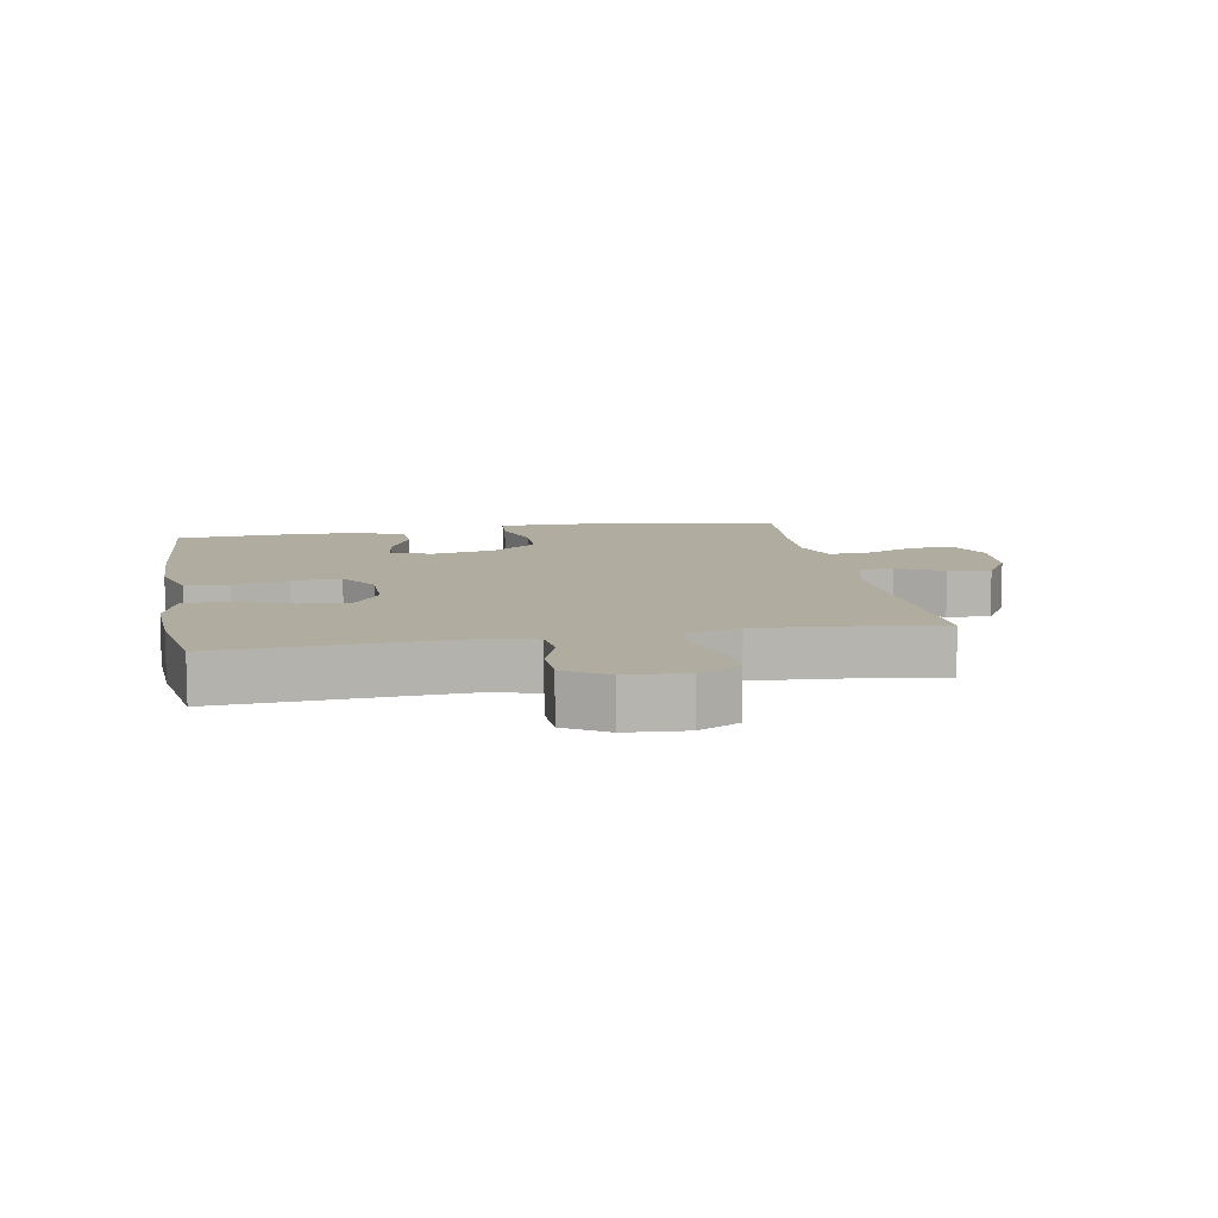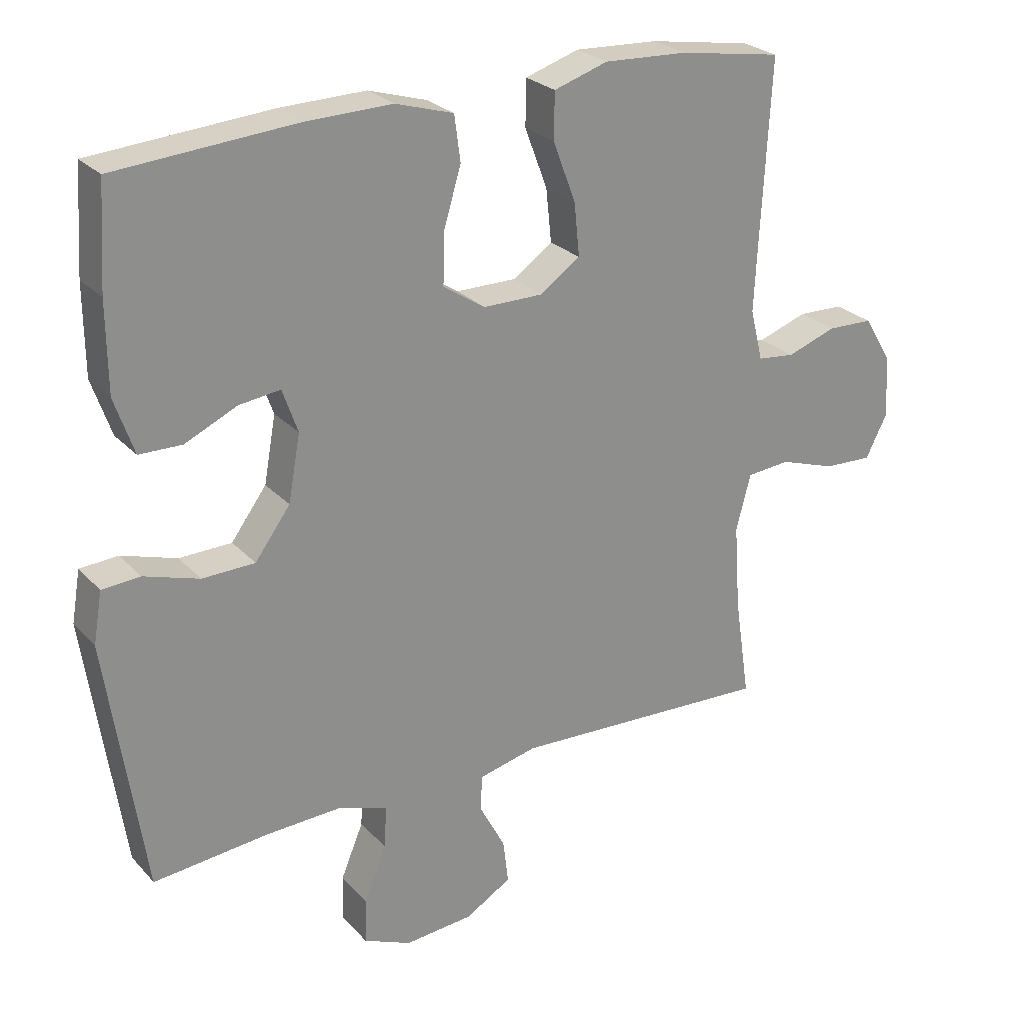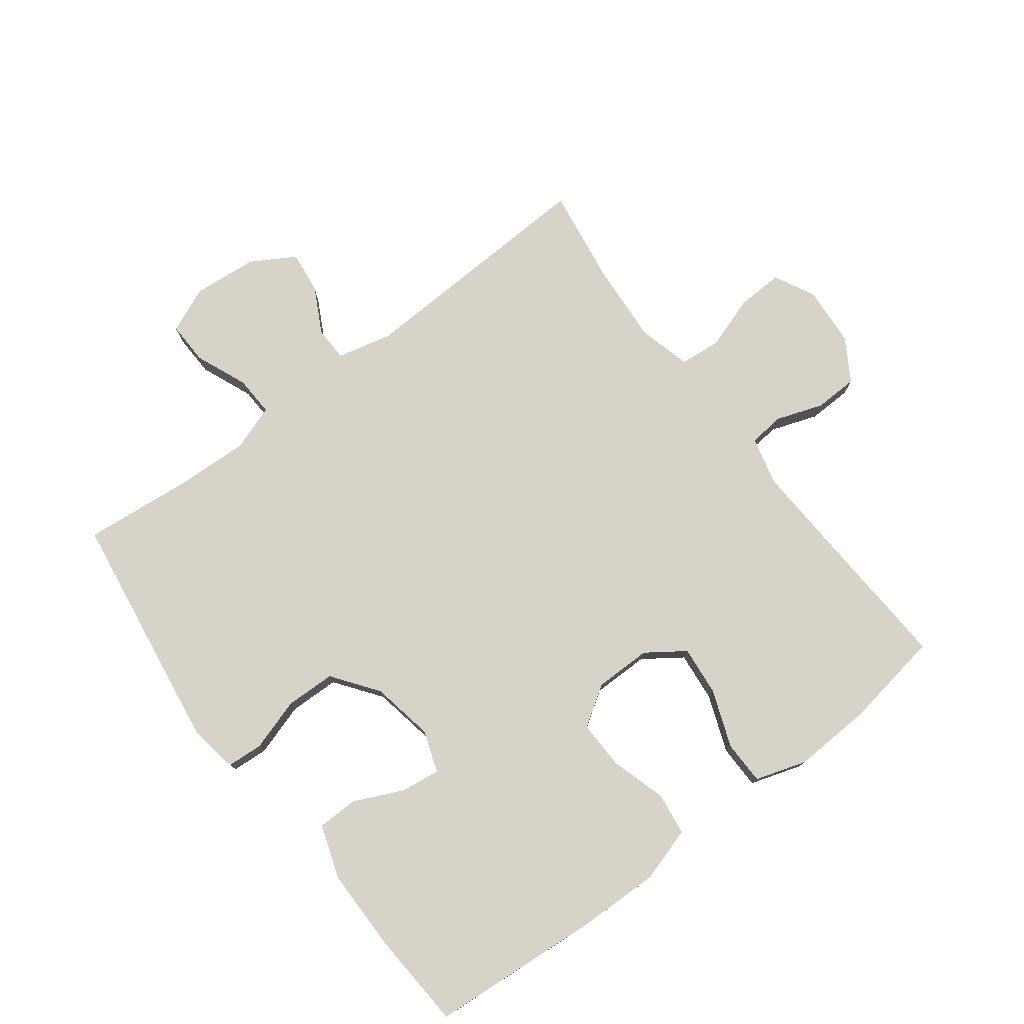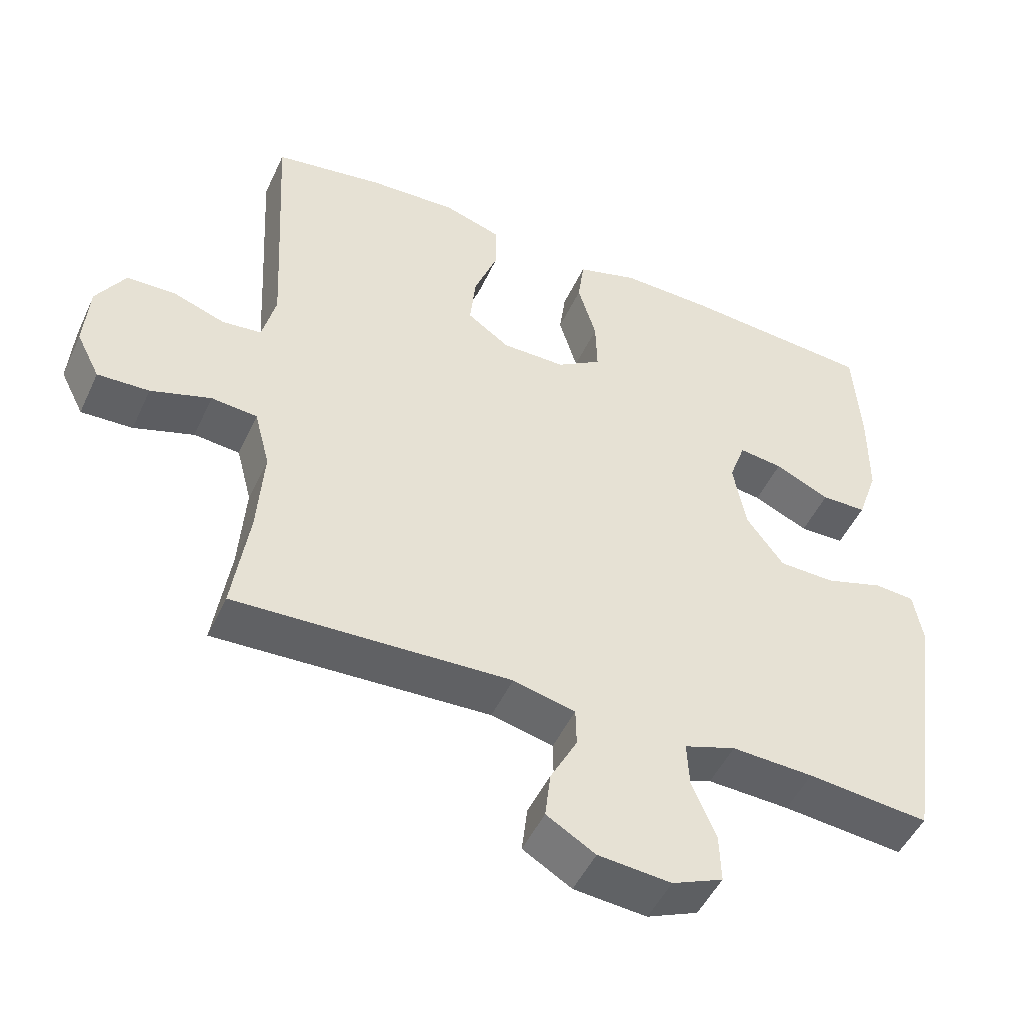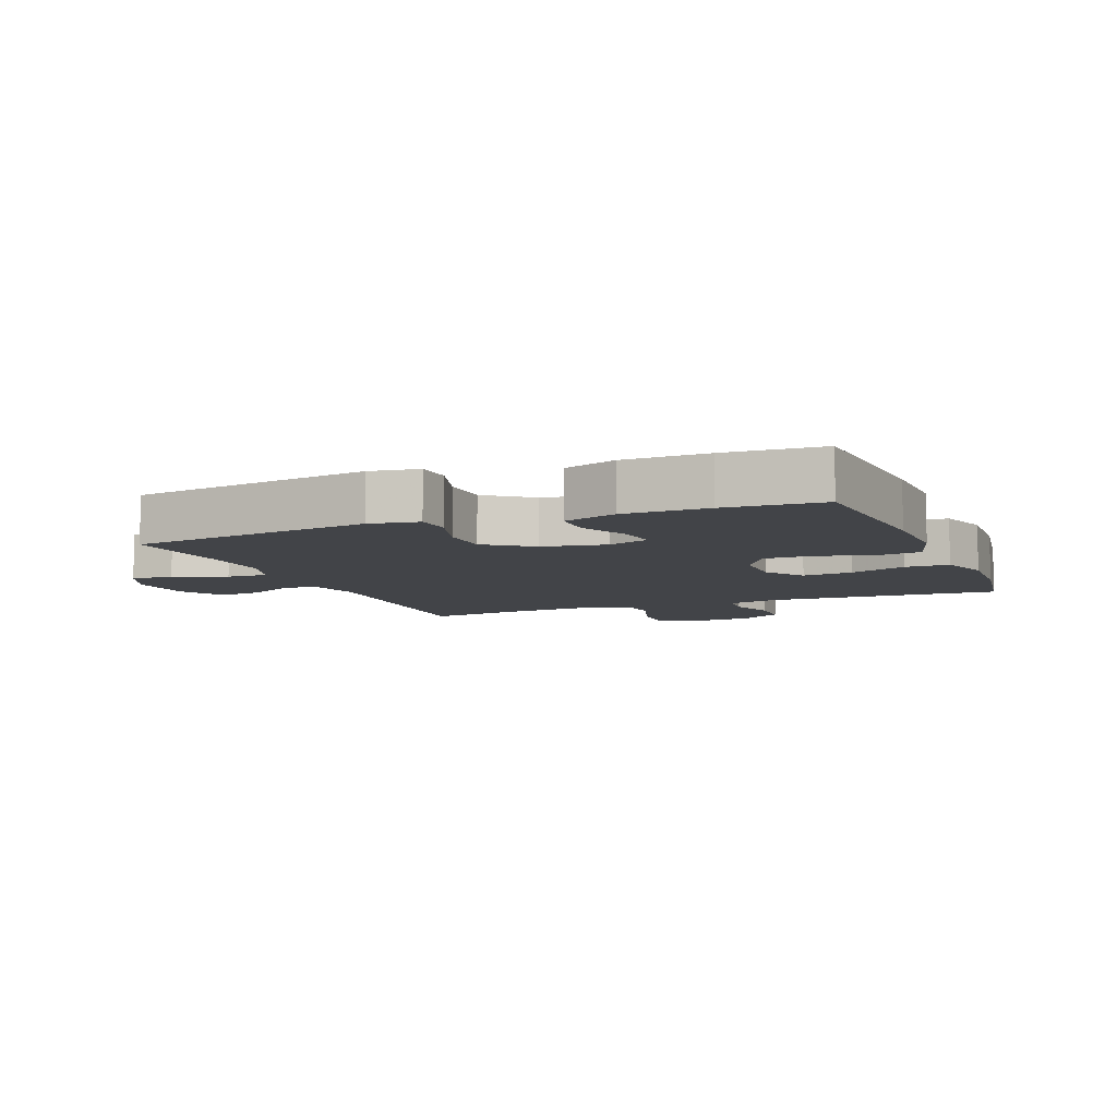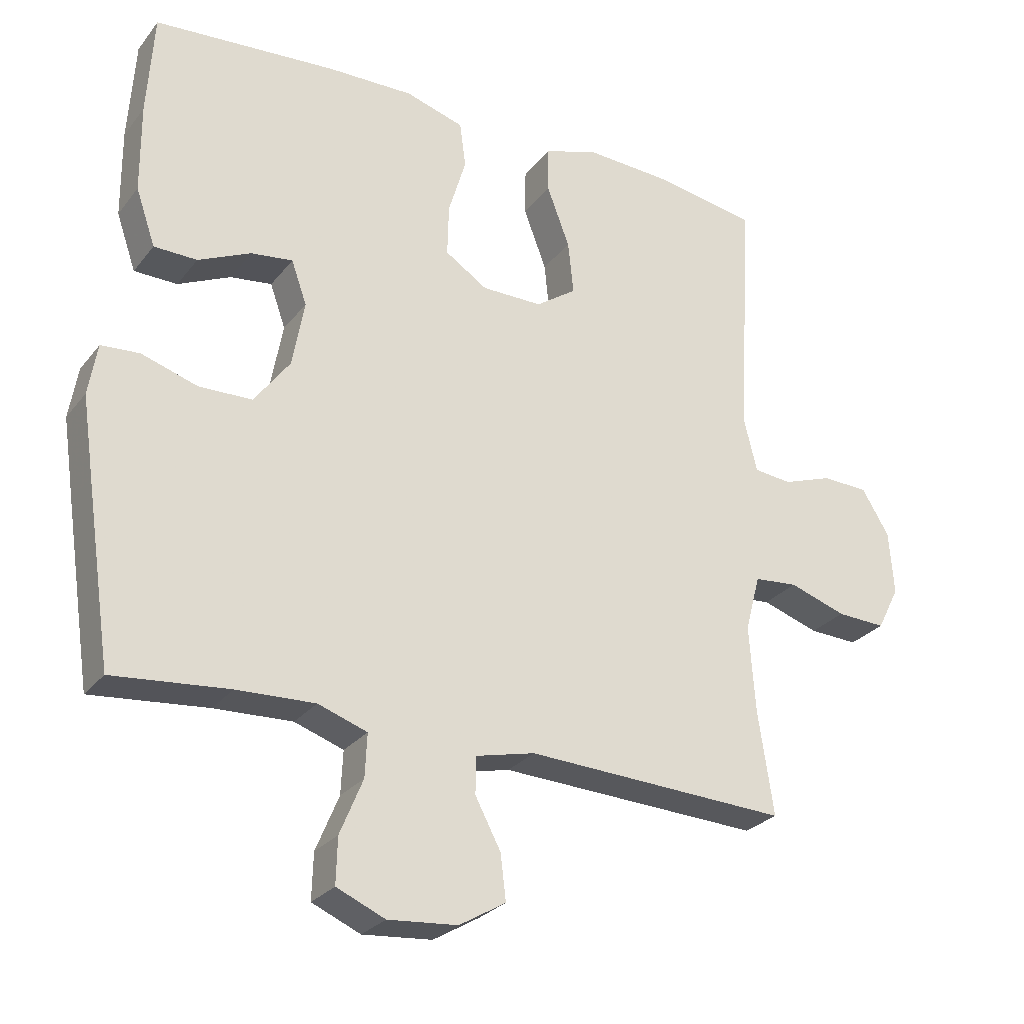
<metadata>
{"format":"obj","ext":"obj","renderer":"f3d","projection":"perspective","resolution":1024,"background":"white","views":[{"elev":9.9,"azim":79.6,"up":"+Y"},{"elev":25.6,"azim":-32.0,"up":"+Z"},{"elev":77.1,"azim":-37.2,"up":"+Y"},{"elev":-49.0,"azim":155.8,"up":"+Z"},{"elev":-7.7,"azim":-68.0,"up":"+Y"},{"elev":-27.2,"azim":-29.7,"up":"+Z"}]}
</metadata>
<code>
v -0.5 0.07 -0.5
v -0.539 0.07 -0.236
v -0.556 0.07 -0.119
v -0.543 0.07 -0.042
v -0.486 0.07 -0.038
v -0.403 0.07 -0.064
v -0.324 0.07 -0.062
v -0.271 0.07 0.01
v -0.253 0.07 0.109
v -0.276 0.07 0.174
v -0.338 0.07 0.166
v -0.416 0.07 0.13
v -0.48 0.07 0.131
v -0.509 0.07 0.215
v -0.51 0.07 0.347
v -0.5 0.07 0.5
v -0.23 0.07 0.521
v -0.101 0.07 0.524
v -0.014 0.07 0.498
v -0.005 0.07 0.43
v -0.031 0.07 0.343
v -0.033 0.07 0.266
v 0.03 0.07 0.225
v 0.12 0.07 0.225
v 0.18 0.07 0.267
v 0.172 0.07 0.346
v 0.138 0.07 0.436
v 0.139 0.07 0.505
v 0.22 0.07 0.531
v 0.345 0.07 0.525
v 0.5 0.07 0.5
v 0.486 0.07 0.245
v 0.48 0.07 0.127
v 0.499 0.07 0.05
v 0.555 0.07 0.044
v 0.629 0.07 0.07
v 0.698 0.07 0.068
v 0.739 0.07 0.001
v 0.746 0.07 -0.094
v 0.713 0.07 -0.159
v 0.64 0.07 -0.156
v 0.555 0.07 -0.128
v 0.49 0.07 -0.134
v 0.468 0.07 -0.218
v 0.477 0.07 -0.346
v 0.5 0.07 -0.5
v 0.109 0.07 -0.483
v 0.021 0.07 -0.504
v 0.02 0.07 -0.559
v 0.058 0.07 -0.631
v 0.066 0.07 -0.698
v -0.003 0.07 -0.739
v -0.106 0.07 -0.748
v -0.178 0.07 -0.717
v -0.176 0.07 -0.649
v -0.142 0.07 -0.567
v -0.139 0.07 -0.503
v -0.212 0.07 -0.478
v -0.328 0.07 -0.483
v -0.5 0 -0.5
v -0.539 0 -0.236
v -0.556 0 -0.119
v -0.543 0 -0.042
v -0.486 0 -0.038
v -0.403 0 -0.064
v -0.324 0 -0.062
v -0.271 0 0.01
v -0.253 0 0.109
v -0.276 0 0.174
v -0.338 0 0.166
v -0.416 0 0.13
v -0.48 0 0.131
v -0.509 0 0.215
v -0.51 0 0.347
v -0.5 0 0.5
v -0.23 0 0.521
v -0.101 0 0.524
v -0.014 0 0.498
v -0.005 0 0.43
v -0.031 0 0.343
v -0.033 0 0.266
v 0.03 0 0.225
v 0.12 0 0.225
v 0.18 0 0.267
v 0.172 0 0.346
v 0.138 0 0.436
v 0.139 0 0.505
v 0.22 0 0.531
v 0.345 0 0.525
v 0.5 0 0.5
v 0.486 0 0.245
v 0.48 0 0.127
v 0.499 0 0.05
v 0.555 0 0.044
v 0.629 0 0.07
v 0.698 0 0.068
v 0.739 0 0.001
v 0.746 0 -0.094
v 0.713 0 -0.159
v 0.64 0 -0.156
v 0.555 0 -0.128
v 0.49 0 -0.134
v 0.468 0 -0.218
v 0.477 0 -0.346
v 0.5 0 -0.5
v 0.109 0 -0.483
v 0.021 0 -0.504
v 0.02 0 -0.559
v 0.058 0 -0.631
v 0.066 0 -0.698
v -0.003 0 -0.739
v -0.106 0 -0.748
v -0.178 0 -0.717
v -0.176 0 -0.649
v -0.142 0 -0.567
v -0.139 0 -0.503
v -0.212 0 -0.478
v -0.328 0 -0.483
f 54 55 56
f 53 54 56
f 52 53 56
f 51 52 56
f 50 51 56
f 49 50 56
f 48 49 56 57
f 47 48 57 58
f 45 46 47
f 44 45 47 58
f 40 41 42
f 39 40 42
f 38 39 42
f 37 38 42
f 36 37 42
f 35 36 42
f 34 35 42 43
f 44 58 59
f 43 44 59
f 34 43 59
f 33 34 59
f 30 31 32
f 29 30 32
f 28 29 32
f 27 28 32
f 26 27 32
f 19 20 21
f 18 19 21
f 17 18 21
f 16 17 21
f 15 16 21
f 14 15 21
f 13 14 21
f 12 13 21
f 11 12 21
f 10 11 21 22
f 9 10 22 23
f 4 5 6
f 3 4 6
f 2 3 6
f 1 2 6
f 59 1 6
f 59 6 7
f 33 59 7 8
f 25 26 32 33
f 24 25 33
f 23 24 33
f 9 23 33
f 8 9 33
f 115 114 113
f 115 113 112
f 115 112 111
f 115 111 110
f 115 110 109
f 115 109 108
f 116 115 108 107
f 117 116 107 106
f 106 105 104
f 117 106 104 103
f 101 100 99
f 101 99 98
f 101 98 97
f 101 97 96
f 101 96 95
f 101 95 94
f 102 101 94 93
f 118 117 103
f 118 103 102
f 118 102 93
f 118 93 92
f 91 90 89
f 91 89 88
f 91 88 87
f 91 87 86
f 91 86 85
f 80 79 78
f 80 78 77
f 80 77 76
f 80 76 75
f 80 75 74
f 80 74 73
f 80 73 72
f 80 72 71
f 80 71 70
f 81 80 70 69
f 82 81 69 68
f 65 64 63
f 65 63 62
f 65 62 61
f 65 61 60
f 65 60 118
f 66 65 118
f 67 66 118 92
f 92 91 85 84
f 92 84 83
f 92 83 82
f 92 82 68
f 92 68 67
f 1 60 61 2
f 2 61 62 3
f 3 62 63 4
f 4 63 64 5
f 5 64 65 6
f 6 65 66 7
f 7 66 67 8
f 8 67 68 9
f 9 68 69 10
f 10 69 70 11
f 11 70 71 12
f 12 71 72 13
f 13 72 73 14
f 14 73 74 15
f 15 74 75 16
f 16 75 76 17
f 17 76 77 18
f 18 77 78 19
f 19 78 79 20
f 20 79 80 21
f 21 80 81 22
f 22 81 82 23
f 23 82 83 24
f 24 83 84 25
f 25 84 85 26
f 26 85 86 27
f 27 86 87 28
f 28 87 88 29
f 29 88 89 30
f 30 89 90 31
f 31 90 91 32
f 32 91 92 33
f 33 92 93 34
f 34 93 94 35
f 35 94 95 36
f 36 95 96 37
f 37 96 97 38
f 38 97 98 39
f 39 98 99 40
f 40 99 100 41
f 41 100 101 42
f 42 101 102 43
f 43 102 103 44
f 44 103 104 45
f 45 104 105 46
f 46 105 106 47
f 47 106 107 48
f 48 107 108 49
f 49 108 109 50
f 50 109 110 51
f 51 110 111 52
f 52 111 112 53
f 53 112 113 54
f 54 113 114 55
f 55 114 115 56
f 56 115 116 57
f 57 116 117 58
f 58 117 118 59
f 59 118 60 1

</code>
